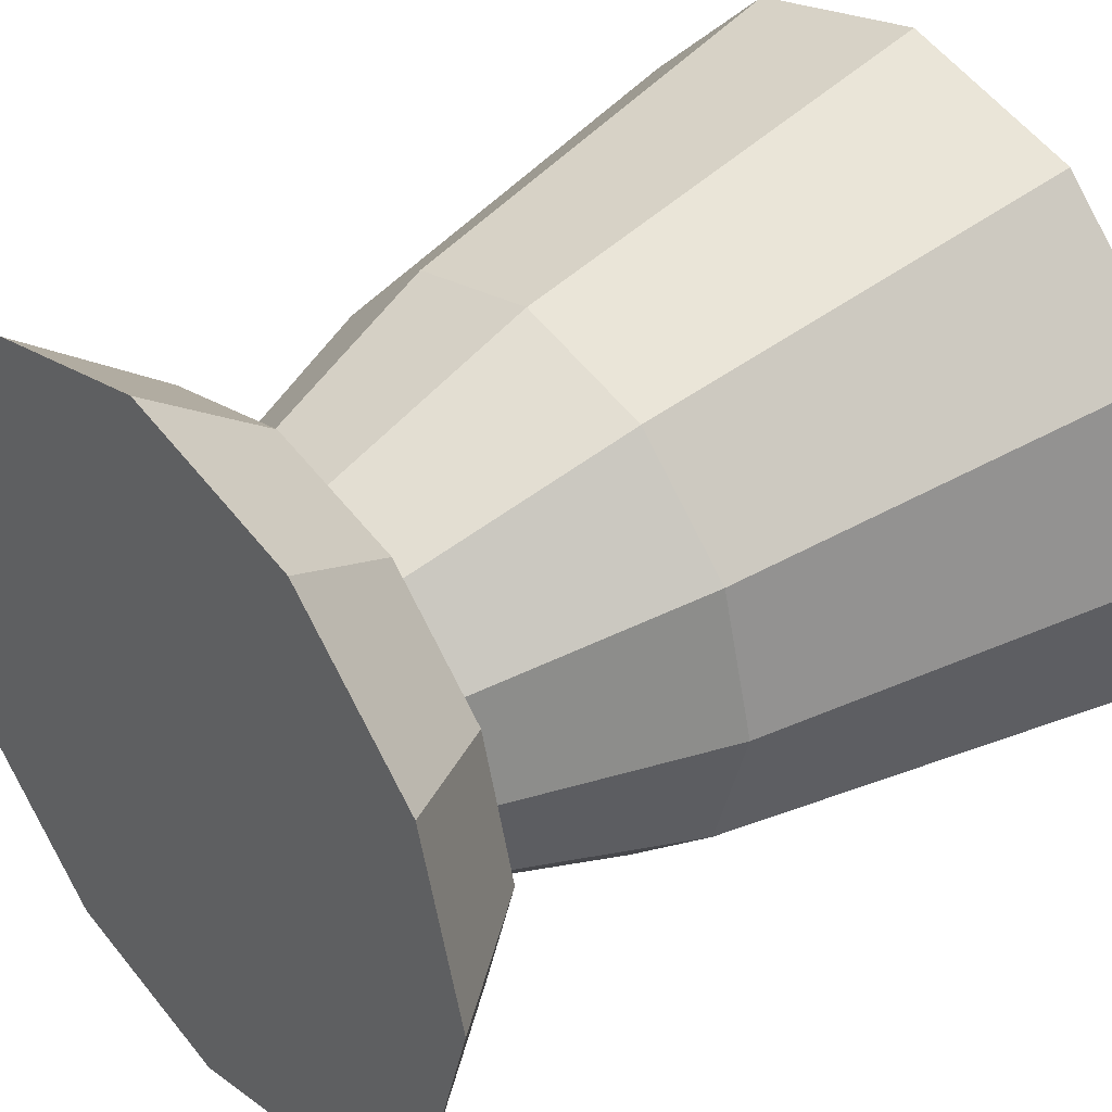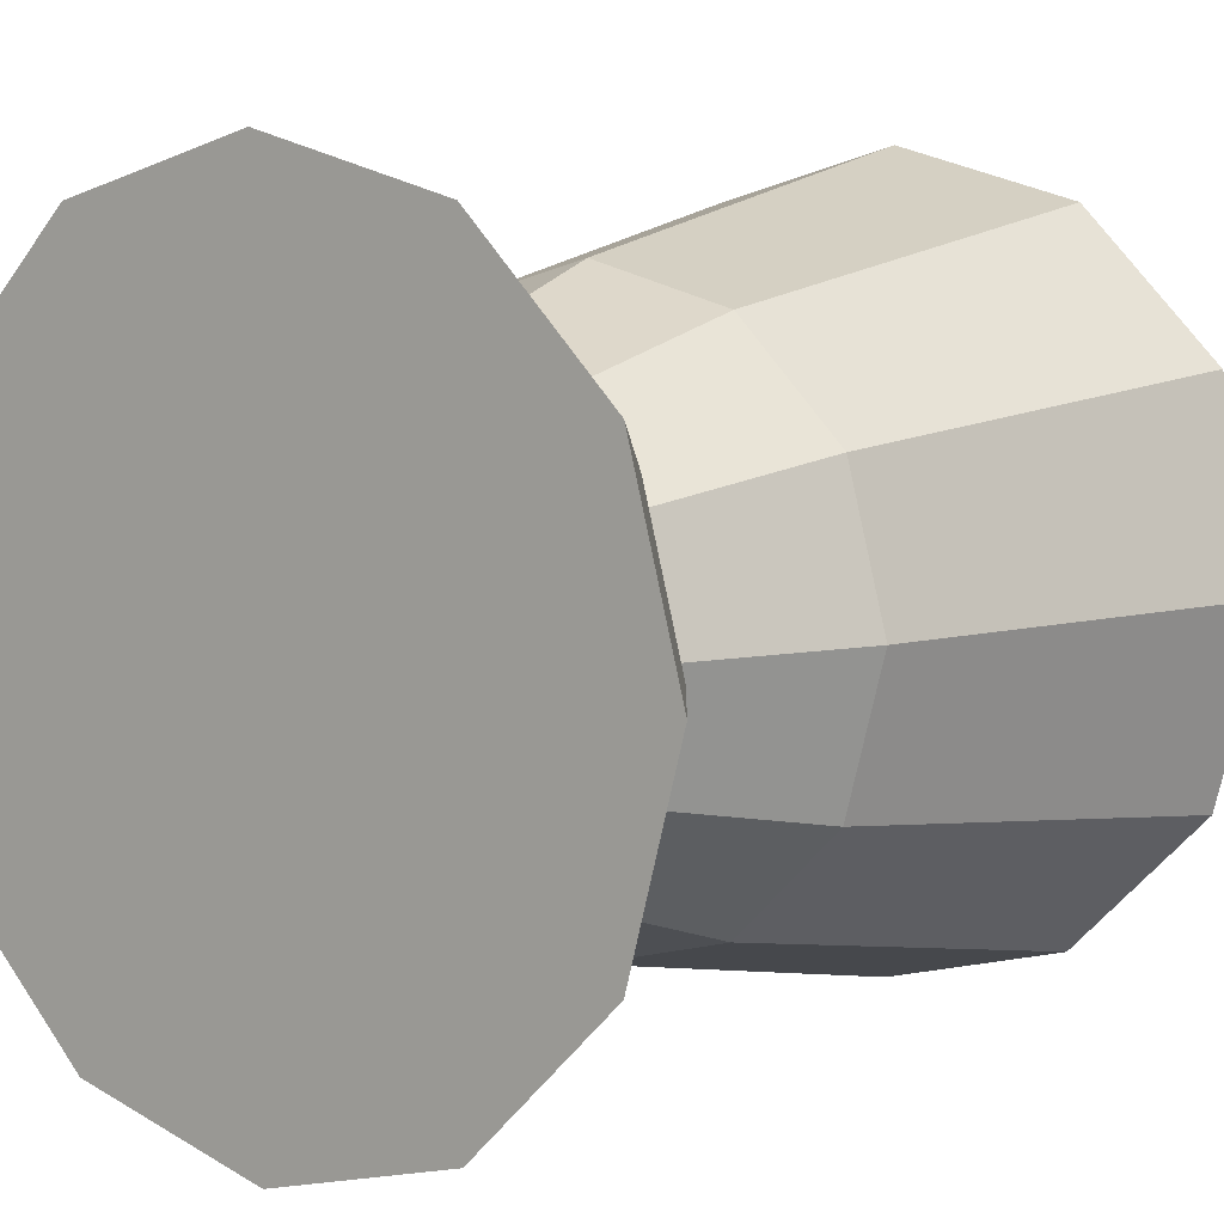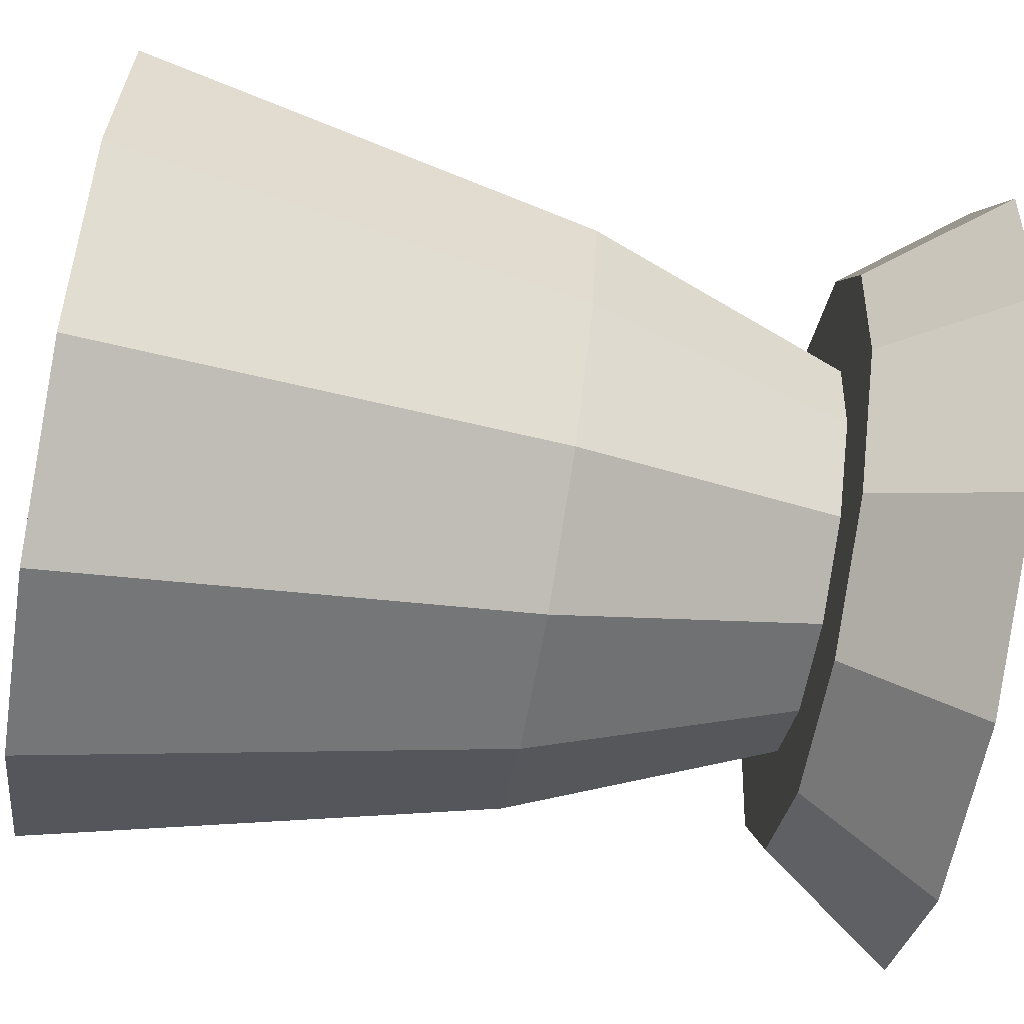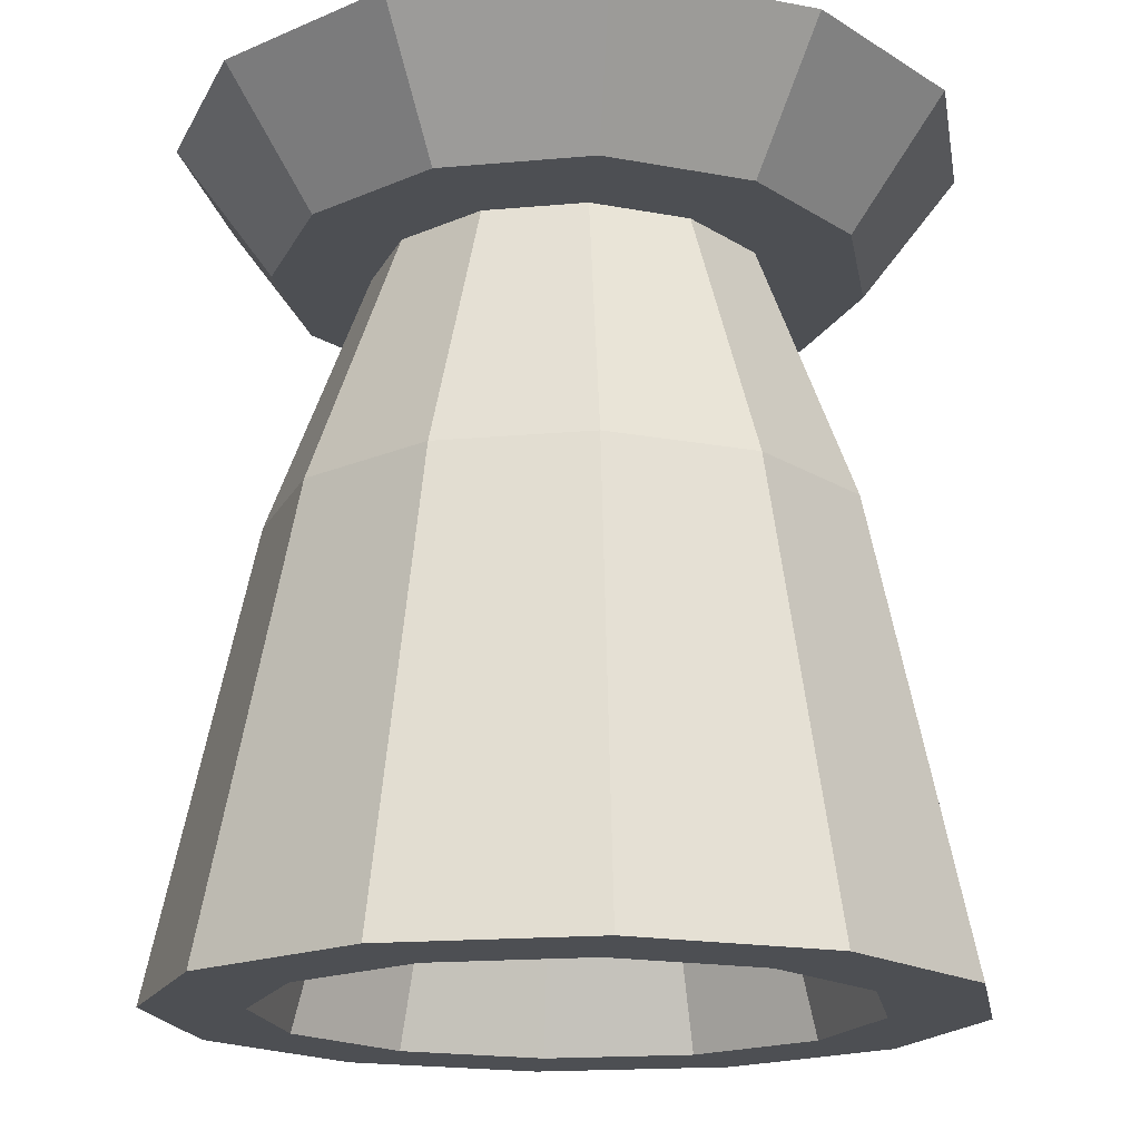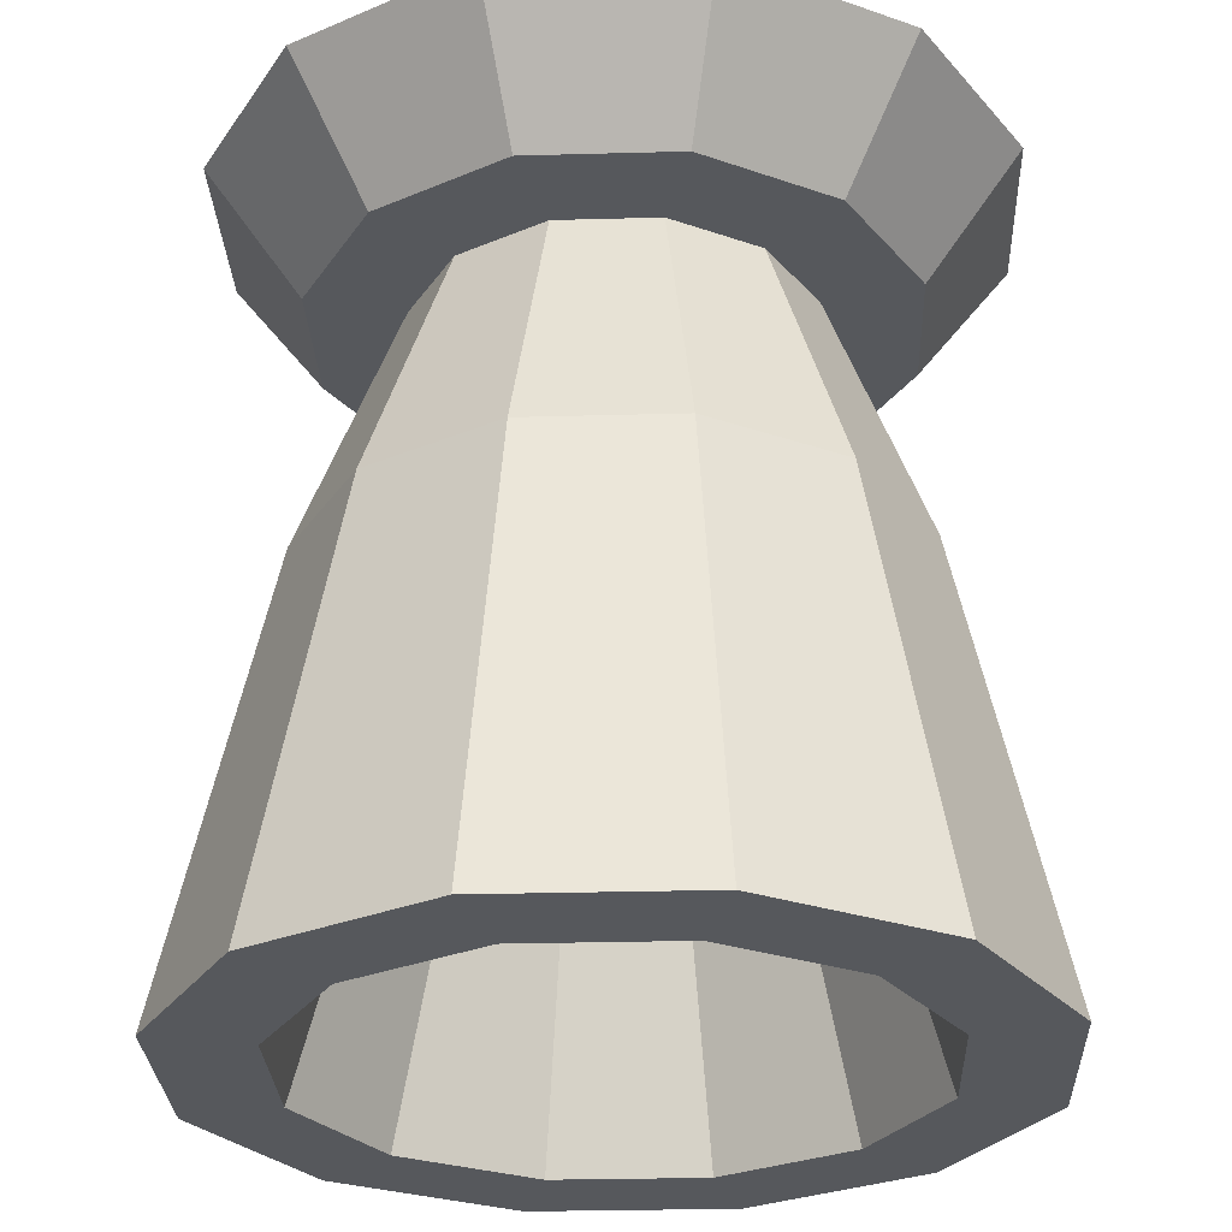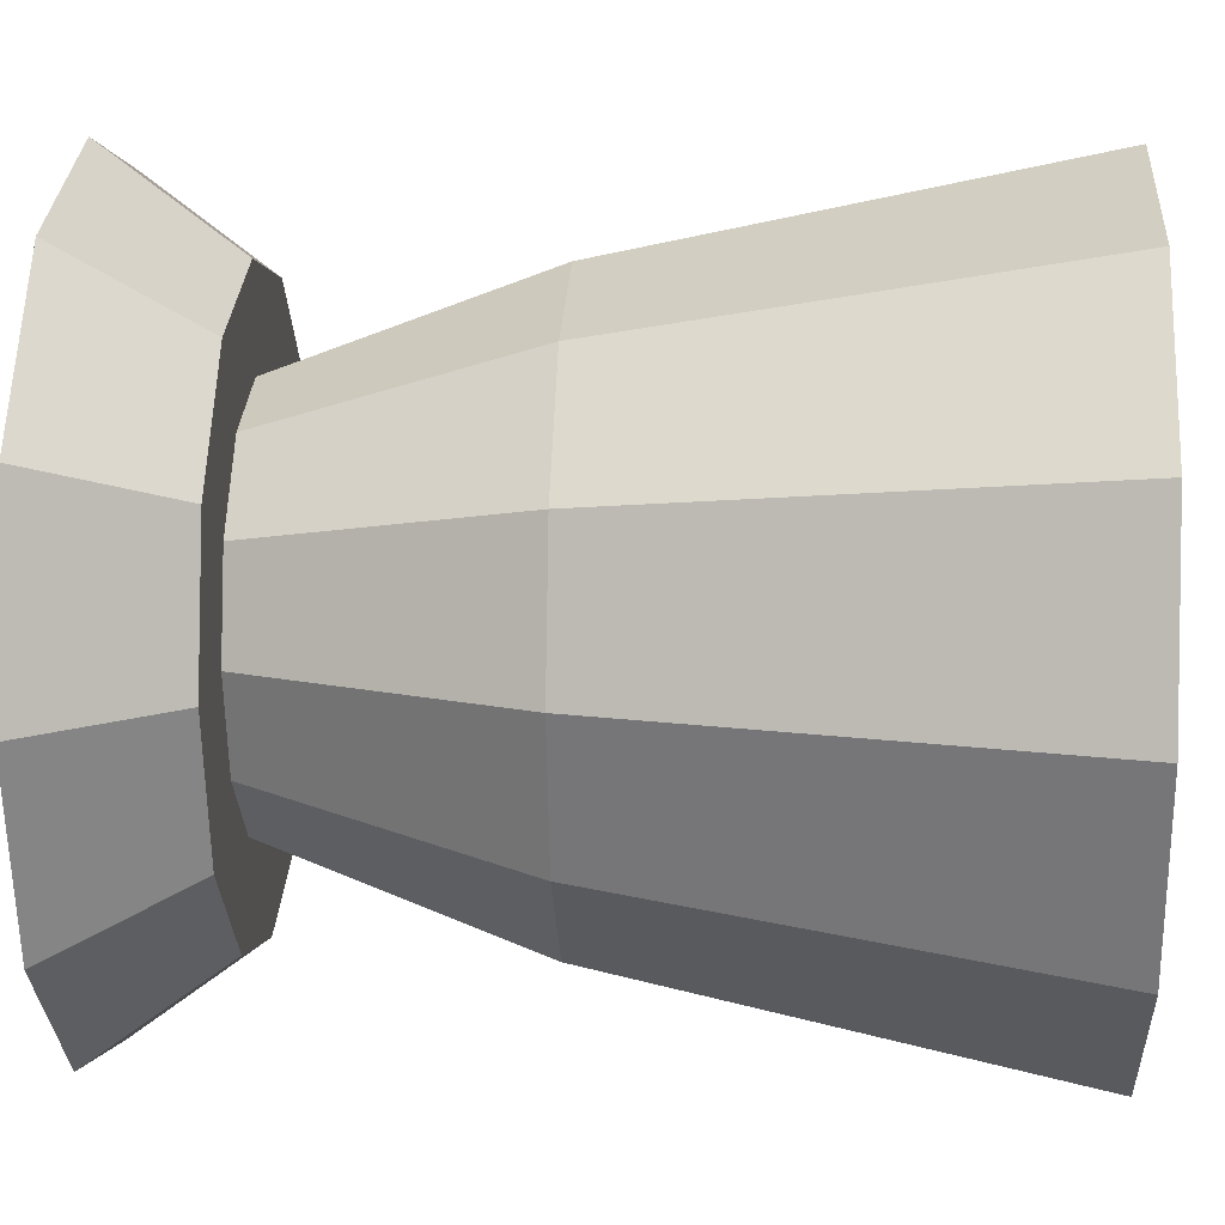
<metadata>
{"format":"obj","ext":"obj","renderer":"f3d","projection":"perspective","resolution":1024,"background":"white","views":[{"elev":40.2,"azim":-130.4,"up":"+Z"},{"elev":7.1,"azim":-142.2,"up":"+Z"},{"elev":-72.9,"azim":80.4,"up":"+Z"},{"elev":-17.8,"azim":114.9,"up":"+Y"},{"elev":-28.1,"azim":47.4,"up":"+Y"},{"elev":14.9,"azim":-86.6,"up":"+Z"}]}
</metadata>
<code>
o Circle
v -0 1.625 -0.75
v -0.375 1.625 -0.6495
v -0.6495 1.625 -0.375
v -0.75 1.625 -0
v -0.6495 1.625 0.375
v -0.375 1.625 0.6495
v -0 1.625 0.75
v 0.375 1.625 0.6495
v 0.6495 1.625 0.375
v 0.75 1.625 0
v 0.6495 1.625 -0.375
v 0.375 1.625 -0.6495
v -0.2812 1.375 -0.4871
v 0 1.375 -0.5625
v -0.4871 1.375 -0.2812
v -0.5625 1.375 0
v -0.4871 1.375 0.2812
v -0.2812 1.375 0.4871
v -0 1.375 0.5625
v 0.2812 1.375 0.4871
v 0.4871 1.375 0.2812
v 0.5625 1.375 0
v 0.4871 1.375 -0.2812
v 0.2812 1.375 -0.4871
v -0 1.375 -0.375
v -0.1875 1.375 -0.3248
v -0.3248 1.375 -0.1875
v -0.375 1.375 0
v -0.3248 1.375 0.1875
v -0.1875 1.375 0.3248
v -0 1.375 0.375
v 0.1875 1.375 0.3248
v 0.3248 1.375 0.1875
v 0.375 1.375 0
v 0.3248 1.375 -0.1875
v 0.1875 1.375 -0.3248
v -0.2812 0.875 -0.4871
v -0 0.875 -0.5625
v -0.4871 0.875 -0.2812
v -0.5625 0.875 0
v -0.4871 0.875 0.2812
v -0.2812 0.875 0.4871
v -0 0.875 0.5625
v 0.2812 0.875 0.4871
v 0.4871 0.875 0.2812
v 0.5625 0.875 0
v 0.4871 0.875 -0.2812
v 0.2812 0.875 -0.4871
v -0 0 -0.75
v -0.375 0 -0.6495
v -0.6495 0 -0.375
v -0.75 0 -0
v -0.6495 0 0.375
v -0.375 0 0.6495
v -0 0 0.75
v 0.375 0 0.6495
v 0.6495 0 0.375
v 0.75 0 0
v 0.6495 0 -0.375
v 0.375 0 -0.6495
v -0.2812 0 -0.4871
v -0 0 -0.5625
v -0.4871 0 -0.2812
v -0.5625 0 0
v -0.4871 0 0.2812
v -0.2812 0 0.4871
v -0 0 0.5625
v 0.2812 0 0.4871
v 0.4871 0 0.2812
v 0.5625 0 0
v 0.4871 0 -0.2812
v 0.2812 0 -0.4871
v -0.1406 1 -0.2436
v 0 1 -0.2812
v -0.2436 1 -0.1406
v -0.2812 1 0
v -0.2436 1 0.1406
v -0.1406 1 0.2436
v -0 1 0.2812
v 0.1406 1 0.2436
v 0.2436 1 0.1406
v 0.2812 1 0
v 0.2436 1 -0.1406
v 0.1406 1 -0.2436
f 5 9 1
f 23 19 14
f 8 20 21
f 6 5 17
f 12 24 14
f 2 13 15
f 9 21 22
f 6 18 19
f 4 3 15
f 10 22 23
f 7 19 20
f 4 16 17
f 11 23 24
f 1 14 13
f 52 53 41
f 51 52 40
f 36 48 38
f 27 26 37
f 34 33 45
f 30 42 43
f 27 39 40
f 34 46 47
f 31 43 44
f 28 40 41
f 35 47 48
f 25 38 37
f 33 32 44
f 30 29 41
f 50 51 39
f 38 49 50
f 53 54 42
f 42 54 55
f 43 55 56
f 56 57 45
f 57 58 46
f 58 59 47
f 59 60 48
f 60 49 38
f 58 70 71
f 64 63 75
f 55 67 68
f 53 52 64
f 59 71 72
f 49 62 61
f 56 68 69
f 53 65 66
f 60 72 62
f 50 61 63
f 57 69 70
f 55 54 66
f 51 63 64
f 83 79 75
f 70 82 83
f 68 67 79
f 64 76 77
f 71 83 84
f 62 74 73
f 69 68 80
f 65 77 78
f 72 84 74
f 61 73 75
f 69 81 82
f 66 78 79
f 1 2 3
f 3 4 1
f 5 6 7
f 7 8 9
f 9 10 11
f 11 12 1
f 1 4 5
f 5 7 9
f 9 11 1
f 15 13 14
f 14 24 23
f 23 22 21
f 21 20 19
f 19 18 17
f 17 16 15
f 15 14 19
f 23 21 19
f 19 17 15
f 9 8 21
f 18 6 17
f 1 12 14
f 3 2 15
f 10 9 22
f 7 6 19
f 16 4 15
f 11 10 23
f 8 7 20
f 5 4 17
f 12 11 24
f 2 1 13
f 40 52 41
f 39 51 40
f 25 36 38
f 39 27 37
f 46 34 45
f 31 30 43
f 28 27 40
f 35 34 47
f 32 31 44
f 29 28 41
f 36 35 48
f 26 25 37
f 45 33 44
f 42 30 41
f 37 50 39
f 37 38 50
f 41 53 42
f 43 42 55
f 44 43 56
f 44 56 45
f 45 57 46
f 46 58 47
f 47 59 48
f 48 60 38
f 59 58 71
f 76 64 75
f 56 55 68
f 65 53 64
f 60 59 72
f 50 49 61
f 57 56 69
f 54 53 66
f 49 60 62
f 51 50 63
f 58 57 70
f 67 55 66
f 52 51 64
f 75 73 74
f 74 84 83
f 83 82 81
f 81 80 79
f 79 78 77
f 77 76 79
f 75 74 83
f 83 81 79
f 79 76 75
f 71 70 83
f 80 68 79
f 65 64 77
f 72 71 84
f 61 62 73
f 81 69 80
f 66 65 78
f 62 72 74
f 63 61 75
f 70 69 82
f 67 66 79

</code>
